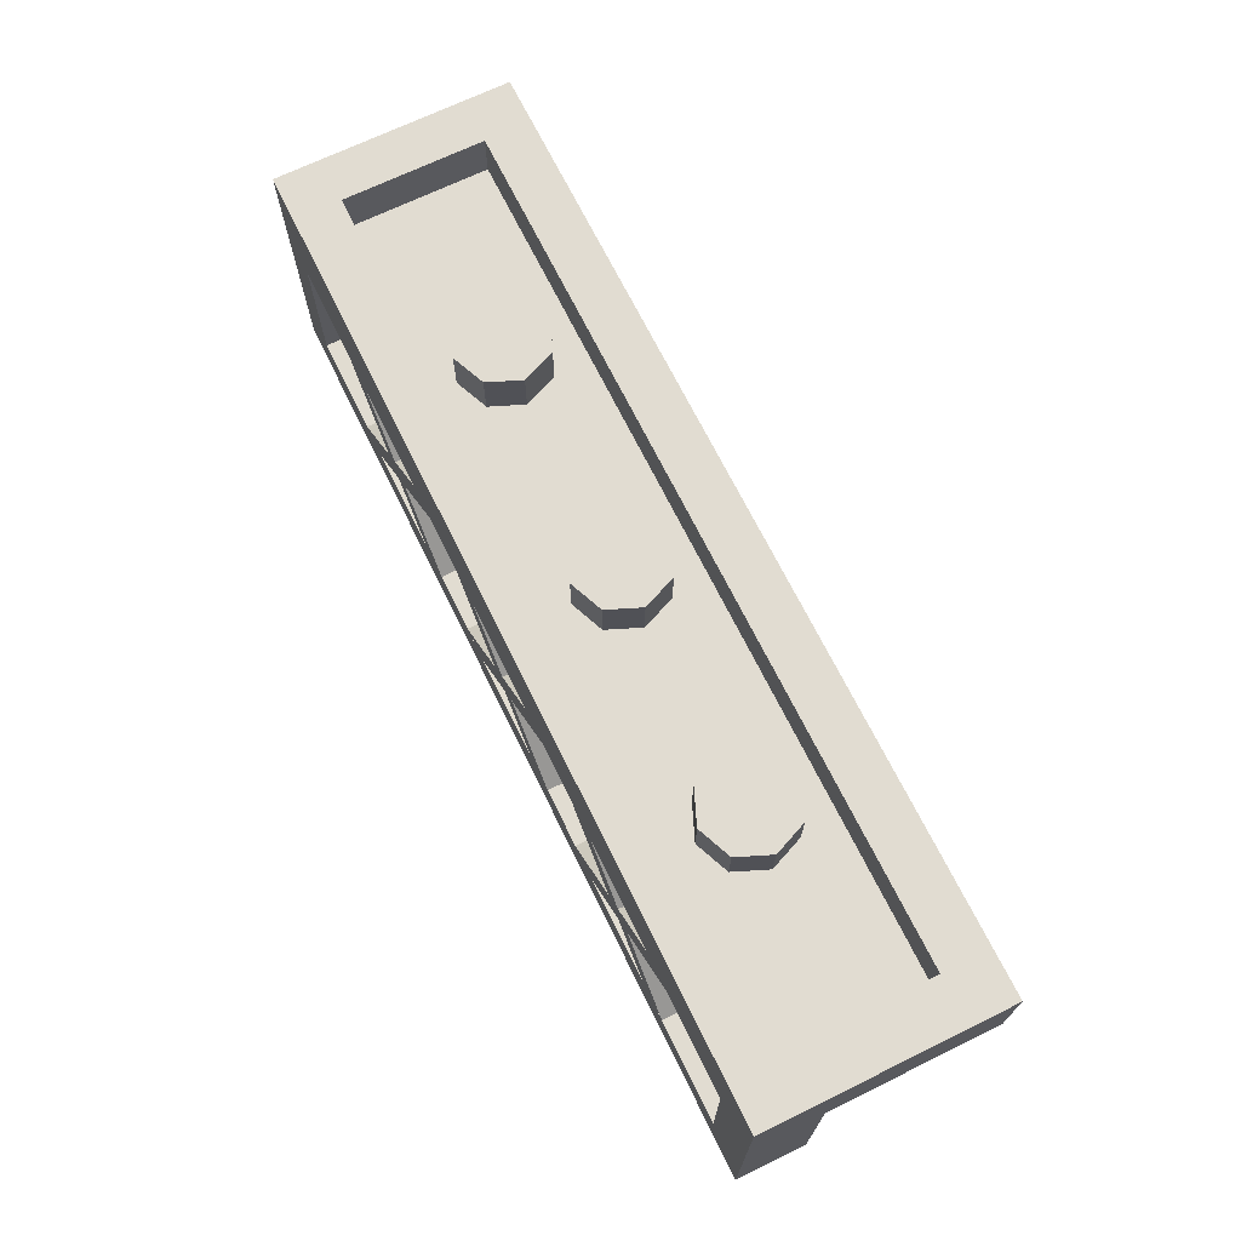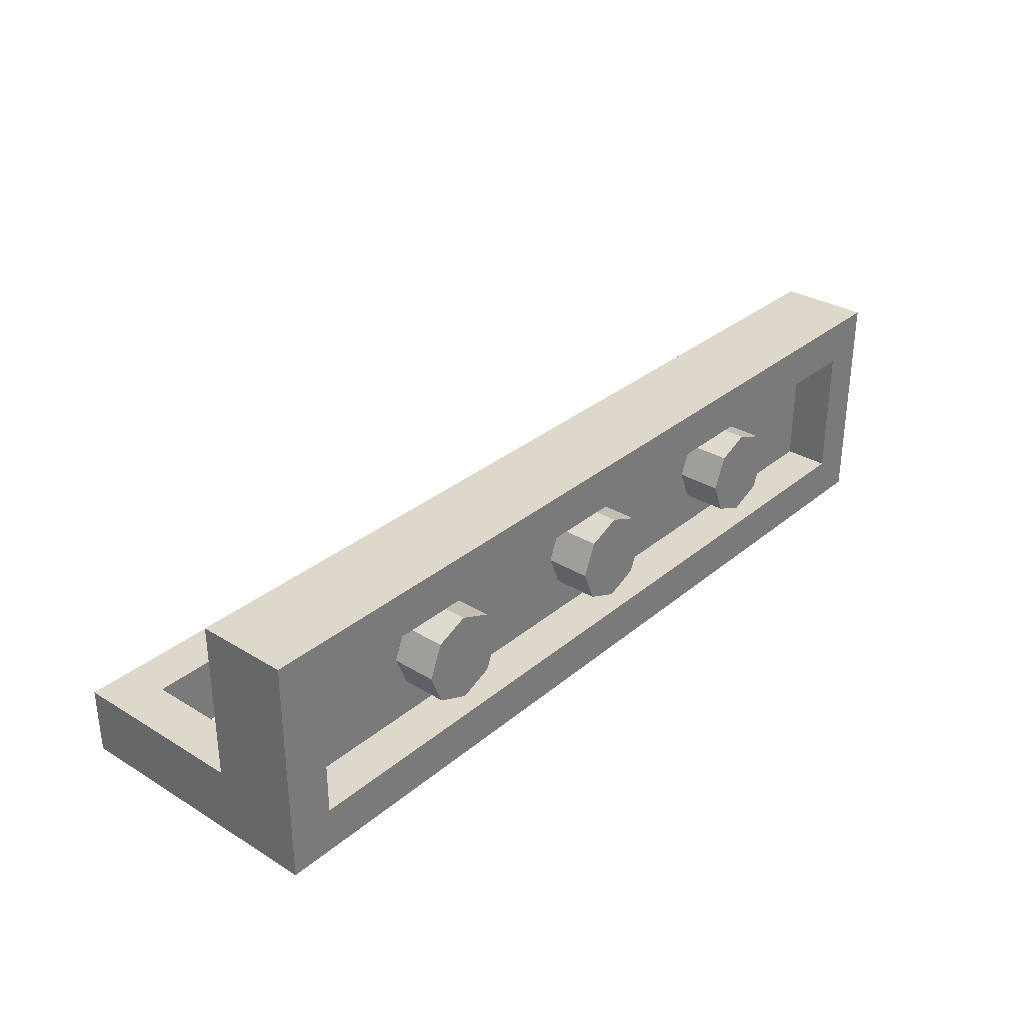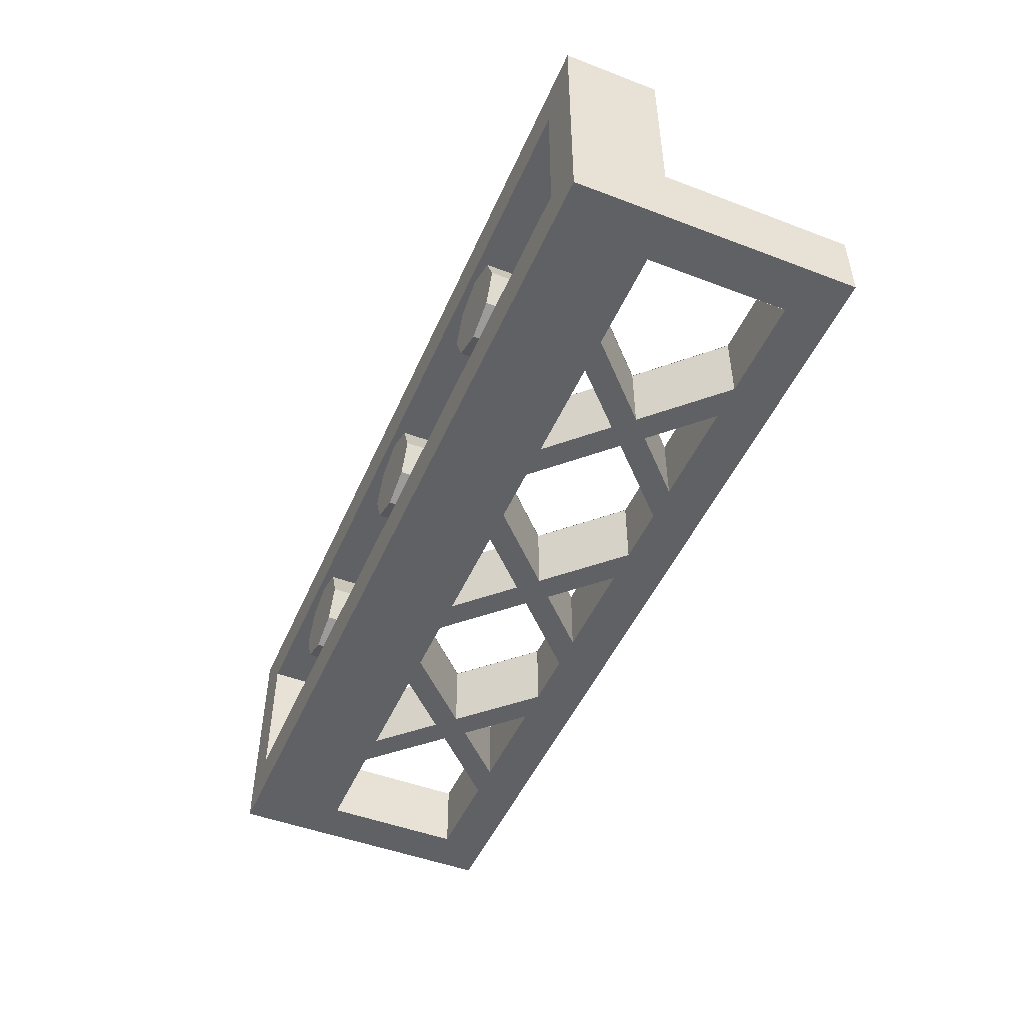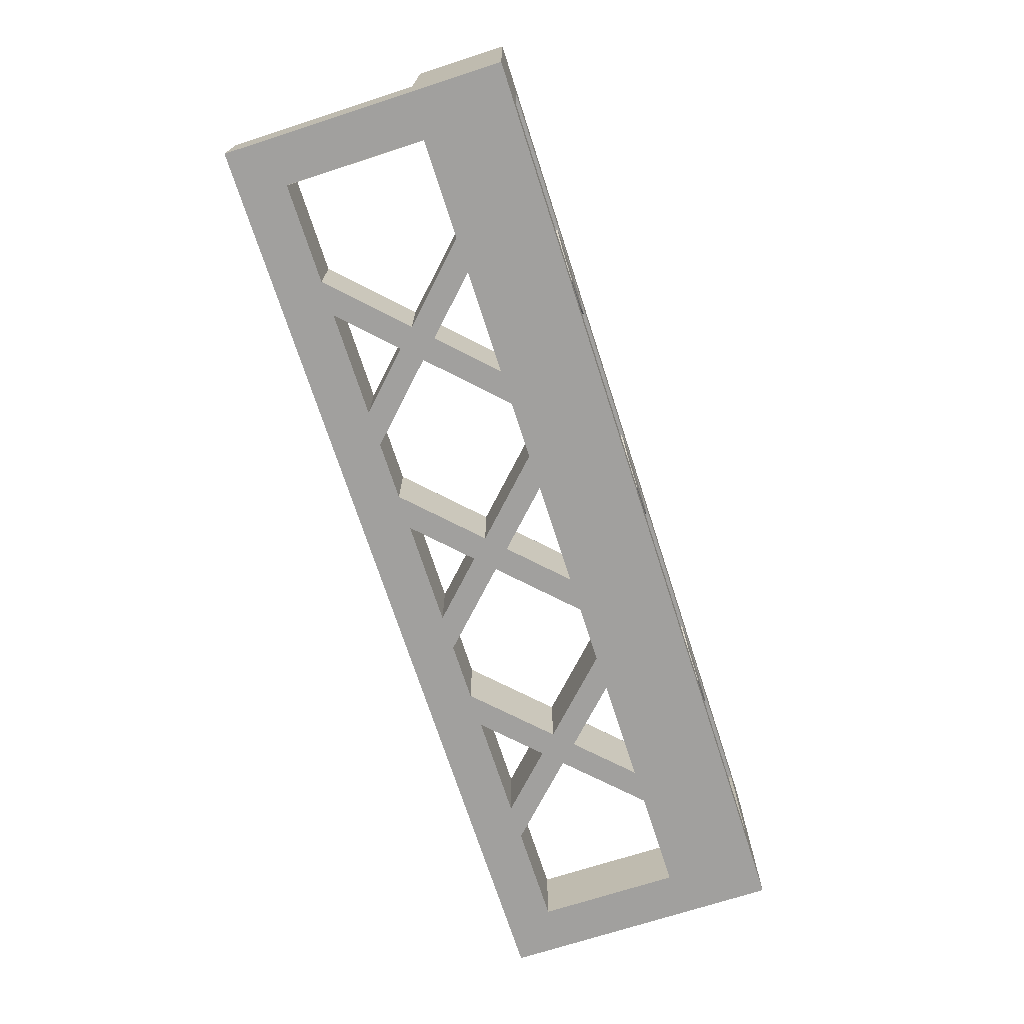
<metadata>
{"format":"obj","ext":"obj","renderer":"f3d","projection":"perspective","resolution":1024,"background":"white","views":[{"elev":69.1,"azim":-116.1,"up":"+Y"},{"elev":31.6,"azim":130.7,"up":"+Z"},{"elev":-48.5,"azim":-113.0,"up":"+Z"},{"elev":-71.8,"azim":107.9,"up":"+Z"}]}
</metadata>
<code>
v 1 1.2 0
v 1.2 1.2 0
v 1.141 1.2 0.1414
v 1 1.2 0
v 1.141 1.2 0.1414
v 1 1.2 0.2
v 1 1.2 0
v 1 1.2 0.2
v 0.8586 1.2 0.1414
v 1 1.2 0
v 0.8586 1.2 0.1414
v 0.8 1.2 0
v 1 1.2 0
v 0.8 1.2 0
v 0.8586 1.2 -0.1414
v 1 1.2 0
v 0.8586 1.2 -0.1414
v 1 1.2 -0.2
v 1 1.2 0
v 1 1.2 -0.2
v 1.141 1.2 -0.1414
v 1 1.2 0
v 1.141 1.2 -0.1414
v 1.2 1.2 0
v 1.141 1.2 0.1414
v 1.2 1.2 0
v 1.2 1 0
v 1.141 1 0.1414
v 1 1.2 0.2
v 1.141 1.2 0.1414
v 1.141 1 0.1414
v 1 1 0.2
v 0.8586 1.2 0.1414
v 1 1.2 0.2
v 1 1 0.2
v 0.8586 1 0.1414
v 0.8 1.2 0
v 0.8586 1.2 0.1414
v 0.8586 1 0.1414
v 0.8 1 0
v 0.8586 1.2 -0.1414
v 0.8 1.2 0
v 0.8 1 0
v 0.8586 1 -0.1414
v 1 1.2 -0.2
v 0.8586 1.2 -0.1414
v 0.8586 1 -0.1414
v 1 1 -0.2
v 1.141 1.2 -0.1414
v 1 1.2 -0.2
v 1 1 -0.2
v 1.141 1 -0.1414
v 1.2 1.2 0
v 1.141 1.2 -0.1414
v 1.141 1 -0.1414
v 1.2 1 0
v 0 1.2 0
v 0.2 1.2 0
v 0.1414 1.2 0.1414
v 0 1.2 0
v 0.1414 1.2 0.1414
v 0 1.2 0.2
v 0 1.2 0
v 0 1.2 0.2
v -0.1414 1.2 0.1414
v 0 1.2 0
v -0.1414 1.2 0.1414
v -0.2 1.2 0
v 0 1.2 0
v -0.2 1.2 0
v -0.1414 1.2 -0.1414
v 0 1.2 0
v -0.1414 1.2 -0.1414
v 0 1.2 -0.2
v 0 1.2 0
v 0 1.2 -0.2
v 0.1414 1.2 -0.1414
v 0 1.2 0
v 0.1414 1.2 -0.1414
v 0.2 1.2 0
v 0.1414 1.2 0.1414
v 0.2 1.2 0
v 0.2 1 0
v 0.1414 1 0.1414
v 0 1.2 0.2
v 0.1414 1.2 0.1414
v 0.1414 1 0.1414
v 0 1 0.2
v -0.1414 1.2 0.1414
v 0 1.2 0.2
v 0 1 0.2
v -0.1414 1 0.1414
v -0.2 1.2 0
v -0.1414 1.2 0.1414
v -0.1414 1 0.1414
v -0.2 1 0
v -0.1414 1.2 -0.1414
v -0.2 1.2 0
v -0.2 1 0
v -0.1414 1 -0.1414
v 0 1.2 -0.2
v -0.1414 1.2 -0.1414
v -0.1414 1 -0.1414
v 0 1 -0.2
v 0.1414 1.2 -0.1414
v 0 1.2 -0.2
v 0 1 -0.2
v 0.1414 1 -0.1414
v 0.2 1.2 0
v 0.1414 1.2 -0.1414
v 0.1414 1 -0.1414
v 0.2 1 0
v -1 1.2 0
v -0.8 1.2 0
v -0.8586 1.2 0.1414
v -1 1.2 0
v -0.8586 1.2 0.1414
v -1 1.2 0.2
v -1 1.2 0
v -1 1.2 0.2
v -1.141 1.2 0.1414
v -1 1.2 0
v -1.141 1.2 0.1414
v -1.2 1.2 0
v -1 1.2 0
v -1.2 1.2 0
v -1.141 1.2 -0.1414
v -1 1.2 0
v -1.141 1.2 -0.1414
v -1 1.2 -0.2
v -1 1.2 0
v -1 1.2 -0.2
v -0.8586 1.2 -0.1414
v -1 1.2 0
v -0.8586 1.2 -0.1414
v -0.8 1.2 0
v -0.8586 1.2 0.1414
v -0.8 1.2 0
v -0.8 1 0
v -0.8586 1 0.1414
v -1 1.2 0.2
v -0.8586 1.2 0.1414
v -0.8586 1 0.1414
v -1 1 0.2
v -1.141 1.2 0.1414
v -1 1.2 0.2
v -1 1 0.2
v -1.141 1 0.1414
v -1.2 1.2 0
v -1.141 1.2 0.1414
v -1.141 1 0.1414
v -1.2 1 0
v -1.141 1.2 -0.1414
v -1.2 1.2 0
v -1.2 1 0
v -1.141 1 -0.1414
v -1 1.2 -0.2
v -1.141 1.2 -0.1414
v -1.141 1 -0.1414
v -1 1 -0.2
v -0.8586 1.2 -0.1414
v -1 1.2 -0.2
v -1 1 -0.2
v -0.8586 1 -0.1414
v -0.8 1.2 0
v -0.8586 1.2 -0.1414
v -0.8586 1 -0.1414
v -0.8 1 0
v -1.8 1 0.3
v 1.8 1 0.3
v 1.8 1 -0.3
v -1.8 1 -0.3
v -1.8 1 0.3
v -1.8 1.2 0.3
v 1.8 1.2 0.3
v 1.8 1 0.3
v -1.8 1 -0.3
v -1.8 1.2 -0.3
v -1.8 1.2 0.3
v -1.8 1 0.3
v 1.8 1 -0.3
v 1.8 1.2 -0.3
v -1.8 1.2 -0.3
v -1.8 1 -0.3
v 1.8 1 0.3
v 1.8 1.2 0.3
v 1.8 1.2 -0.3
v 1.8 1 -0.3
v 2 1.2 0.5
v 1.8 1.2 0.3
v -1.8 1.2 0.3
v -2 1.2 0.5
v -2 1.2 0.5
v -1.8 1.2 0.3
v -1.8 1.2 -0.3
v -2 1.2 -0.5
v -2 1.2 -0.5
v -1.8 1.2 -0.3
v 1.8 1.2 -0.3
v 2 1.2 -0.5
v 2 1.2 -0.5
v 1.8 1.2 -0.3
v 1.8 1.2 0.3
v 2 1.2 0.5
v -2 0.8 -0.2
v 2 0.8 -0.2
v 2 0.8 0.5
v -2 0.8 0.5
v -2 0.8 0.5
v -2 1.2 0.5
v 2 1.2 0.5
v 2 0.8 0.5
v -1.8 0.8 -0.5
v -2 1.2 -0.5
v 2 1.2 -0.5
v 1.8 0.8 -0.5
v 2 0.8 0.5
v 2 0.8 -0.2
v 2 1.2 -0.5
v 2 1.2 0.5
v -2 1.2 0.5
v -2 1.2 -0.5
v -2 0.8 -0.2
v -2 0.8 0.5
v 2 0 -0.5
v 2 1.2 -0.5
v 2 0.8 -0.2
v 2 0 -0.2
v -2 0 -0.2
v -2 0.8 -0.2
v -2 1.2 -0.5
v -2 0 -0.5
v 1.8 0.2 -0.5
v 1.8 0.8 -0.5
v 2 1.2 -0.5
v 2 0 -0.5
v -2 0 -0.5
v -2 1.2 -0.5
v -1.8 0.8 -0.5
v -1.8 0.2 -0.5
v 2 0 -0.2
v 2 0.8 -0.2
v 1.8 0.8 -0.2
v 1.8 0.2 -0.2
v -1.8 0.2 -0.2
v -1.8 0.8 -0.2
v -2 0.8 -0.2
v -2 0 -0.2
v -2 0 -0.2
v -2 0 -0.5
v 2 0 -0.5
v 2 0 -0.2
v -2 0 -0.5
v -1.8 0.2 -0.5
v 1.8 0.2 -0.5
v 2 0 -0.5
v 2 0 -0.2
v 1.8 0.2 -0.2
v -1.8 0.2 -0.2
v -2 0 -0.2
v 1 0.5754 -0.2
v 0.7754 0.8 -0.2
v 0.7754 0.8 -0.5
v 1 0.5754 -0.5
v 1 0.5754 -0.2
v 1 0.5754 -0.5
v 1.225 0.8 -0.5
v 1.225 0.8 -0.2
v 0 0.5754 -0.2
v -0.2246 0.8 -0.2
v -0.2246 0.8 -0.5
v 0 0.5754 -0.5
v 0 0.5754 -0.2
v 0 0.5754 -0.5
v 0.2246 0.8 -0.5
v 0.2246 0.8 -0.2
v -1 0.5754 -0.2
v -1.225 0.8 -0.2
v -1.225 0.8 -0.5
v -1 0.5754 -0.5
v -1 0.5754 -0.2
v -1 0.5754 -0.5
v -0.7754 0.8 -0.5
v -0.7754 0.8 -0.2
v 1.076 0.5 -0.2
v 1.376 0.8 -0.2
v 1.376 0.8 -0.5
v 1.076 0.5 -0.5
v 1.076 0.5 -0.2
v 1.076 0.5 -0.5
v 1.376 0.2 -0.5
v 1.376 0.2 -0.2
v 0.0757 0.5 -0.2
v 0.3757 0.8 -0.2
v 0.3757 0.8 -0.5
v 0.0757 0.5 -0.5
v 0.0757 0.5 -0.2
v 0.0757 0.5 -0.5
v 0.3757 0.2 -0.5
v 0.3757 0.2 -0.2
v -0.9243 0.5 -0.2
v -0.6243 0.8 -0.2
v -0.6243 0.8 -0.5
v -0.9243 0.5 -0.5
v -0.9243 0.5 -0.2
v -0.9243 0.5 -0.5
v -0.6243 0.2 -0.5
v -0.6243 0.2 -0.2
v -1.074 0.5 -0.2
v -1.374 0.8 -0.2
v -1.374 0.8 -0.5
v -1.074 0.5 -0.5
v -1.074 0.5 -0.2
v -1.074 0.5 -0.5
v -1.374 0.2 -0.5
v -1.374 0.2 -0.2
v -0.0743 0.5 -0.2
v -0.3743 0.8 -0.2
v -0.3743 0.8 -0.5
v -0.0743 0.5 -0.5
v -0.0743 0.5 -0.2
v -0.0743 0.5 -0.5
v -0.3743 0.2 -0.5
v -0.3743 0.2 -0.2
v 0.9257 0.5 -0.2
v 0.6257 0.8 -0.2
v 0.6257 0.8 -0.5
v 0.9257 0.5 -0.5
v 0.9257 0.5 -0.2
v 0.9257 0.5 -0.5
v 0.6257 0.2 -0.5
v 0.6257 0.2 -0.2
v 1.224 0.8 -0.2
v 0.7757 0.8 -0.2
v 0.7757 0.8 -0.5
v 1.224 0.8 -0.5
v 0.2243 0.8 -0.2
v -0.2243 0.8 -0.2
v -0.2243 0.8 -0.5
v 0.2243 0.8 -0.5
v -0.7757 0.8 -0.2
v -1.224 0.8 -0.2
v -1.224 0.8 -0.5
v -0.7757 0.8 -0.5
v 1.799 0.2 -0.2
v 1.799 0.8 -0.2
v 1.799 0.8 -0.5
v 1.799 0.2 -0.5
v 1.799 0.2 -0.2
v 1.799 0.2 -0.5
v 1.375 0.2 -0.5
v 1.375 0.2 -0.2
v 1.375 0.8 -0.2
v 1.799 0.8 -0.2
v 1.799 0.8 -0.5
v 1.375 0.8 -0.5
v -1.799 0.2 -0.2
v -1.799 0.8 -0.2
v -1.799 0.8 -0.5
v -1.799 0.2 -0.5
v -1.799 0.2 -0.2
v -1.799 0.2 -0.5
v -1.375 0.2 -0.5
v -1.375 0.2 -0.2
v -1.375 0.8 -0.2
v -1.799 0.8 -0.2
v -1.799 0.8 -0.5
v -1.375 0.8 -0.5
v 1.224 0.2 -0.2
v 0.7757 0.2 -0.2
v 0.7757 0.2 -0.5
v 1.224 0.2 -0.5
v 0.7757 0.2 -0.2
v 1 0.4243 -0.2
v 1 0.4243 -0.5
v 0.7757 0.2 -0.5
v 1 0.4243 -0.2
v 1.224 0.2 -0.2
v 1.224 0.2 -0.5
v 1 0.4243 -0.5
v 0.2243 0.2 -0.2
v -0.2243 0.2 -0.2
v -0.2243 0.2 -0.5
v 0.2243 0.2 -0.5
v -0.2243 0.2 -0.2
v 0 0.4243 -0.2
v 0 0.4243 -0.5
v -0.2243 0.2 -0.5
v 0 0.4243 -0.2
v 0.2243 0.2 -0.2
v 0.2243 0.2 -0.5
v 0 0.4243 -0.5
v -0.7757 0.2 -0.2
v -1.224 0.2 -0.2
v -1.224 0.2 -0.5
v -0.7757 0.2 -0.5
v -1.224 0.2 -0.2
v -1 0.4243 -0.2
v -1 0.4243 -0.5
v -1.224 0.2 -0.5
v -1 0.4243 -0.2
v -0.7757 0.2 -0.2
v -0.7757 0.2 -0.5
v -1 0.4243 -0.5
v -0.6243 0.2 -0.5
v -0.6243 0.2 -0.2
v -0.3757 0.2 -0.2
v -0.3757 0.2 -0.5
v 0.3757 0.2 -0.5
v 0.3757 0.2 -0.2
v 0.6243 0.2 -0.2
v 0.6243 0.2 -0.5
v 0.3757 0.8 -0.2
v 0.6243 0.8 -0.2
v 0.6243 0.8 -0.5
v 0.3757 0.8 -0.5
v -0.6243 0.8 -0.2
v -0.3757 0.8 -0.2
v -0.3757 0.8 -0.5
v -0.6243 0.8 -0.5
v 1.224 0.2 -0.5
v 0.6242 0.8 -0.5
v 0.7758 0.8 -0.5
v 1.376 0.2 -0.5
v 0.2243 0.2 -0.5
v -0.3757 0.8 -0.5
v -0.2243 0.8 -0.5
v 0.3757 0.2 -0.5
v -0.7758 0.2 -0.5
v -1.376 0.8 -0.5
v -1.224 0.8 -0.5
v -0.6242 0.2 -0.5
v -1.376 0.2 -0.5
v -0.7758 0.8 -0.5
v -0.6242 0.8 -0.5
v -1.224 0.2 -0.5
v -0.3757 0.2 -0.5
v 0.2243 0.8 -0.5
v 0.3757 0.8 -0.5
v -0.2243 0.2 -0.5
v 0.6242 0.2 -0.5
v 1.224 0.8 -0.5
v 1.376 0.8 -0.5
v 0.7758 0.2 -0.5
v 1.376 0.2 -0.2
v 0.7758 0.8 -0.2
v 0.6242 0.8 -0.2
v 1.224 0.2 -0.2
v 0.3757 0.2 -0.2
v -0.2243 0.8 -0.2
v -0.3757 0.8 -0.2
v 0.2243 0.2 -0.2
v -0.6242 0.2 -0.2
v -1.224 0.8 -0.2
v -1.376 0.8 -0.2
v -0.7758 0.2 -0.2
v -1.224 0.2 -0.2
v -0.6242 0.8 -0.2
v -0.7758 0.8 -0.2
v -1.376 0.2 -0.2
v -0.2243 0.2 -0.2
v 0.3757 0.8 -0.2
v 0.2243 0.8 -0.2
v -0.3757 0.2 -0.2
v 0.7758 0.2 -0.2
v 1.376 0.8 -0.2
v 1.224 0.8 -0.2
v 0.6242 0.2 -0.2
g mesh2474709
f 1 3 2
f 4 6 5
f 7 9 8
f 10 12 11
f 13 15 14
f 16 18 17
f 19 21 20
f 22 24 23
g mesh2474711
f 25 27 26
f 27 25 28
f 29 31 30
f 31 29 32
f 33 35 34
f 35 33 36
f 37 39 38
f 39 37 40
f 41 43 42
f 43 41 44
f 45 47 46
f 47 45 48
f 49 51 50
f 51 49 52
f 53 55 54
f 55 53 56
g mesh2474717
f 57 59 58
f 60 62 61
f 63 65 64
f 66 68 67
f 69 71 70
f 72 74 73
f 75 77 76
f 78 80 79
g mesh2474719
f 81 83 82
f 83 81 84
f 85 87 86
f 87 85 88
f 89 91 90
f 91 89 92
f 93 95 94
f 95 93 96
f 97 99 98
f 99 97 100
f 101 103 102
f 103 101 104
f 105 107 106
f 107 105 108
f 109 111 110
f 111 109 112
g mesh2474725
f 113 115 114
f 116 118 117
f 119 121 120
f 122 124 123
f 125 127 126
f 128 130 129
f 131 133 132
f 134 136 135
g mesh2474727
f 137 139 138
f 139 137 140
f 141 143 142
f 143 141 144
f 145 147 146
f 147 145 148
f 149 151 150
f 151 149 152
f 153 155 154
f 155 153 156
f 157 159 158
f 159 157 160
f 161 163 162
f 163 161 164
f 165 167 166
f 167 165 168
g mesh2474730
f 169 170 171
f 171 172 169
f 173 174 175
f 175 176 173
f 177 178 179
f 179 180 177
f 181 182 183
f 183 184 181
f 185 186 187
f 187 188 185
f 189 190 191
f 191 192 189
f 193 194 195
f 195 196 193
f 197 198 199
f 199 200 197
f 201 202 203
f 203 204 201
g mesh2474732
f 205 206 207
f 207 208 205
g mesh2474734
f 209 211 210
f 211 209 212
f 213 214 215
f 215 216 213
f 217 218 219
f 219 220 217
f 221 222 223
f 223 224 221
f 225 226 227
f 227 228 225
f 229 230 231
f 231 232 229
f 233 234 235
f 235 236 233
f 237 238 239
f 239 240 237
f 241 242 243
f 243 244 241
f 245 246 247
f 247 248 245
g mesh2474736
f 249 250 251
f 251 252 249
f 253 254 255
f 255 256 253
f 257 258 259
f 259 260 257
g mesh2474738
f 261 263 262
f 263 261 264
f 265 267 266
f 267 265 268
g mesh2474740
f 269 271 270
f 271 269 272
f 273 275 274
f 275 273 276
g mesh2474742
f 277 279 278
f 279 277 280
f 281 283 282
f 283 281 284
g mesh2474744
f 285 287 286
f 287 285 288
f 289 291 290
f 291 289 292
g mesh2474746
f 293 295 294
f 295 293 296
f 297 299 298
f 299 297 300
g mesh2474748
f 301 303 302
f 303 301 304
f 305 307 306
f 307 305 308
g mesh2474750
f 309 310 311
f 311 312 309
f 313 314 315
f 315 316 313
g mesh2474752
f 317 318 319
f 319 320 317
f 321 322 323
f 323 324 321
g mesh2474754
f 325 326 327
f 327 328 325
f 329 330 331
f 331 332 329
g mesh2474756
f 333 334 335
f 335 336 333
g mesh2474758
f 337 338 339
f 339 340 337
g mesh2474760
f 341 342 343
f 343 344 341
g mesh2474762
f 345 346 347
f 347 348 345
f 349 350 351
f 351 352 349
g mesh2474764
f 353 355 354
f 355 353 356
g mesh2474766
f 357 359 358
f 359 357 360
f 361 363 362
f 363 361 364
g mesh2474768
f 365 366 367
f 367 368 365
g mesh2474770
f 369 371 370
f 371 369 372
f 373 375 374
f 375 373 376
f 377 379 378
f 379 377 380
g mesh2474772
f 381 383 382
f 383 381 384
f 385 387 386
f 387 385 388
f 389 391 390
f 391 389 392
g mesh2474774
f 393 395 394
f 395 393 396
f 397 399 398
f 399 397 400
f 401 403 402
f 403 401 404
g mesh2474776
f 405 406 407
f 407 408 405
g mesh2474778
f 409 410 411
f 411 412 409
g mesh2474780
f 413 415 414
f 415 413 416
g mesh2474782
f 417 419 418
f 419 417 420
f 421 422 423
f 423 424 421
f 425 426 427
f 427 428 425
f 429 430 431
f 431 432 429
f 433 434 435
f 435 436 433
f 437 438 439
f 439 440 437
f 441 442 443
f 443 444 441
f 445 446 447
f 447 448 445
f 449 450 451
f 451 452 449
f 453 454 455
f 455 456 453
f 457 458 459
f 459 460 457
f 461 462 463
f 463 464 461
f 465 466 467
f 467 468 465

</code>
